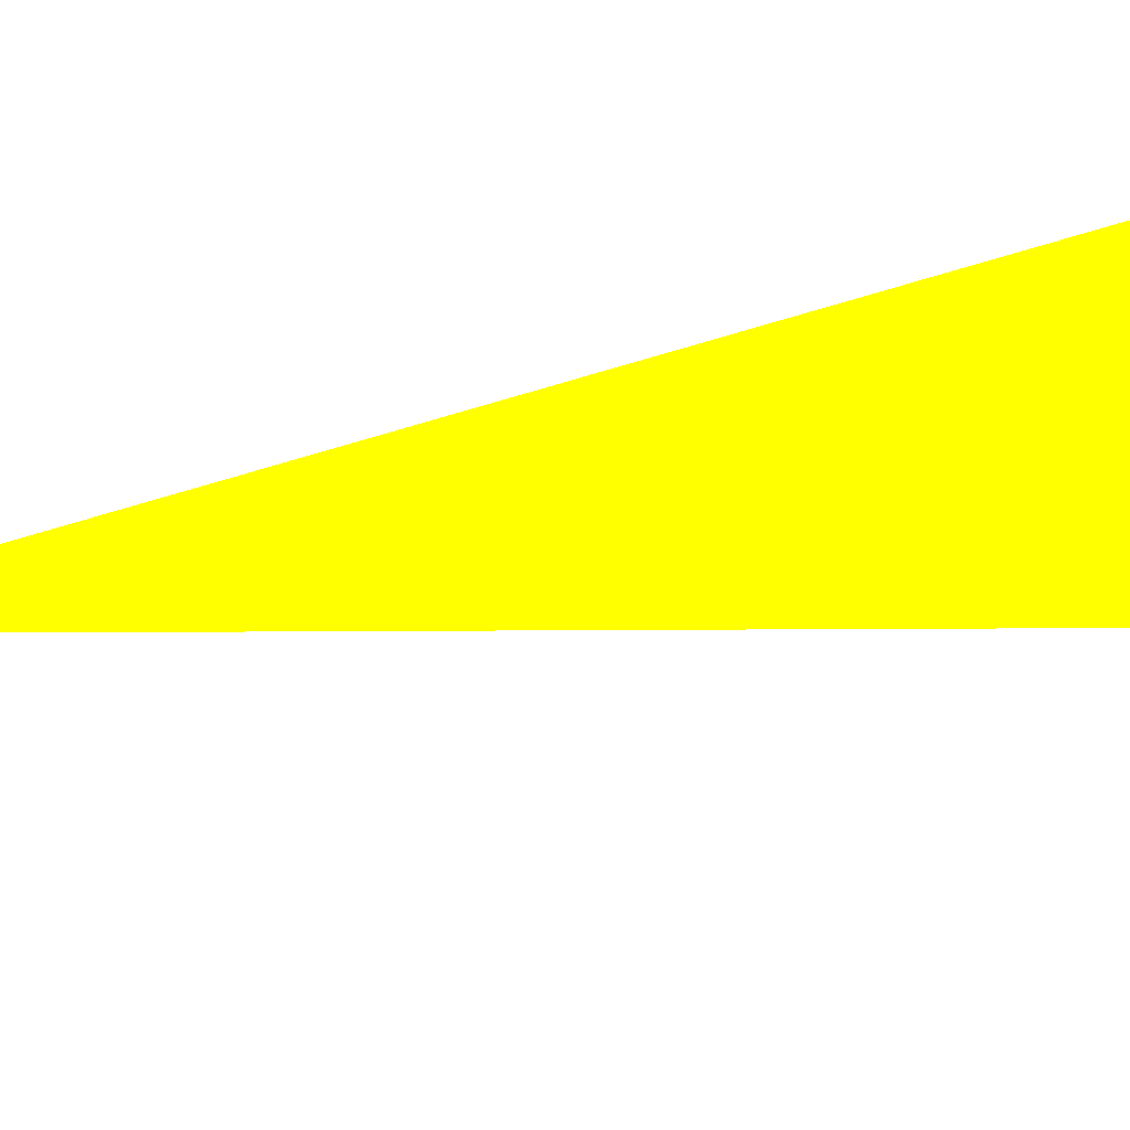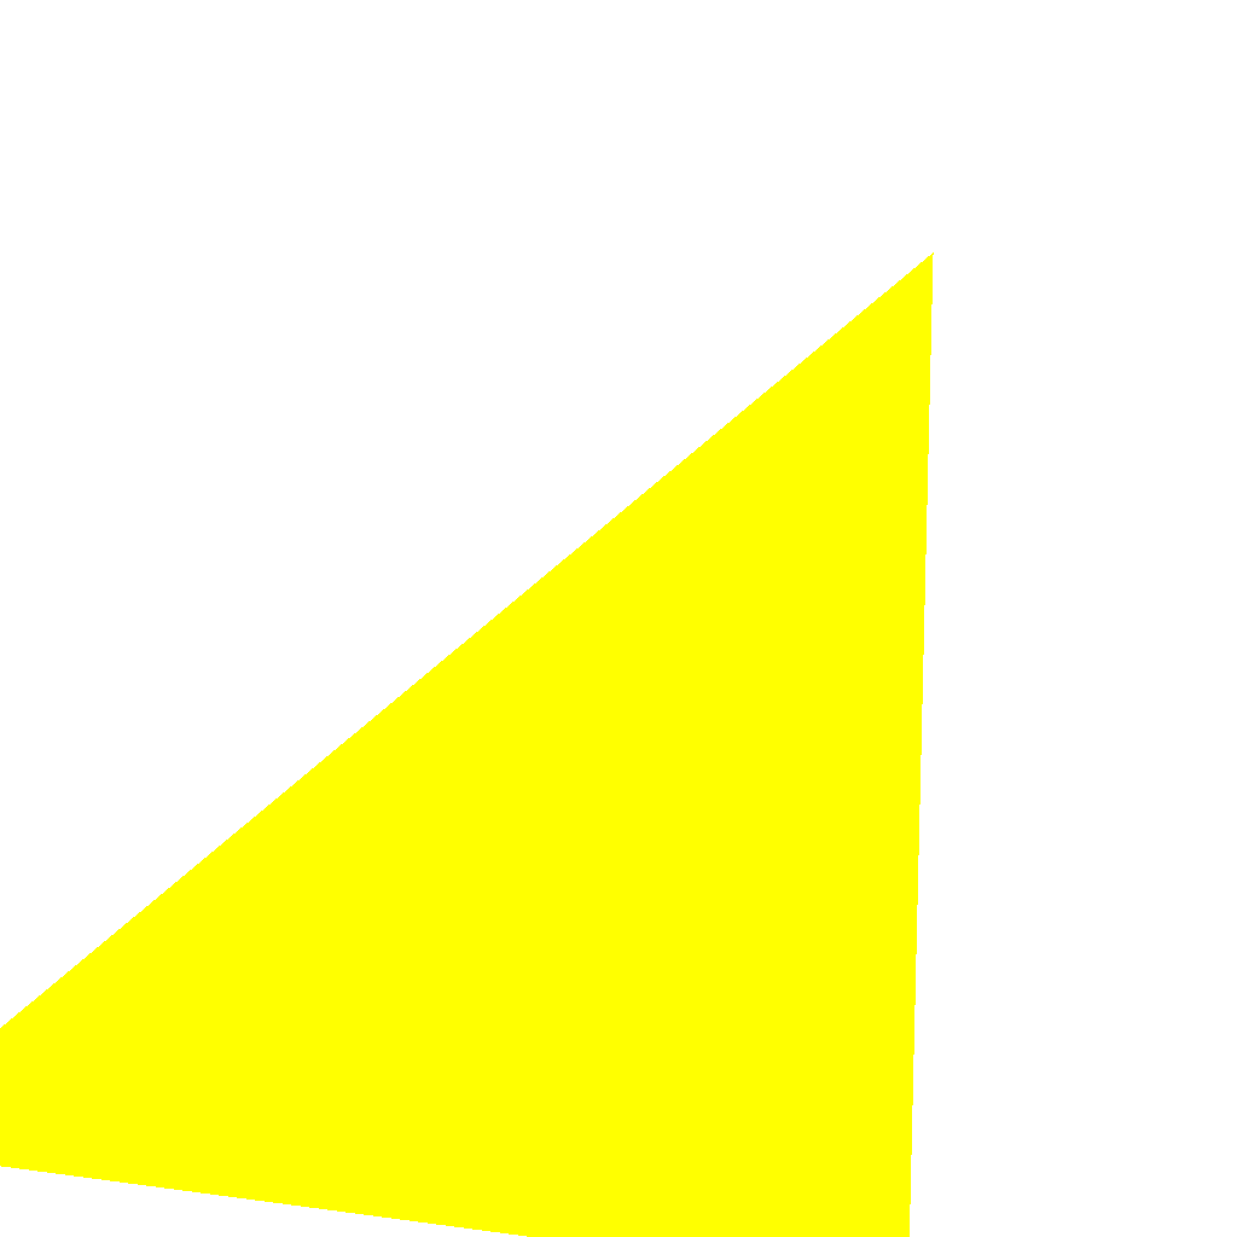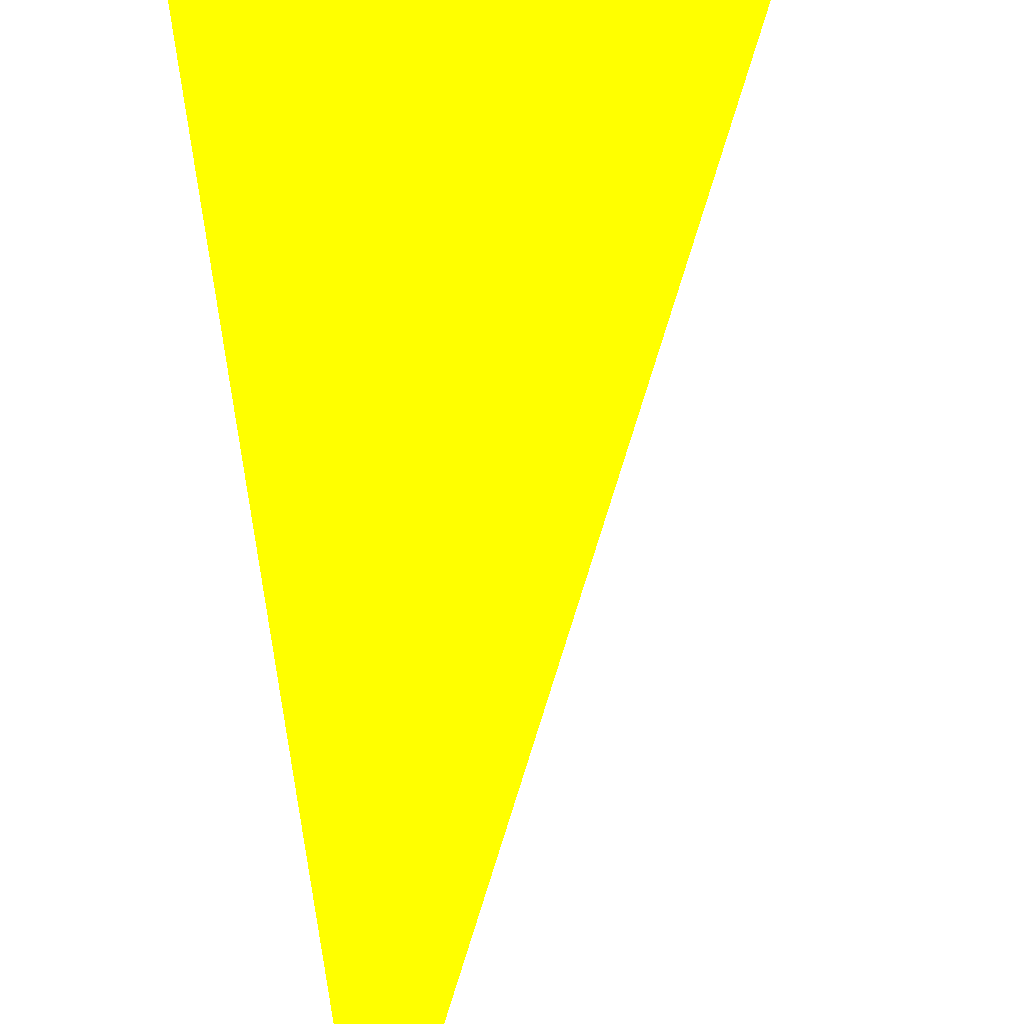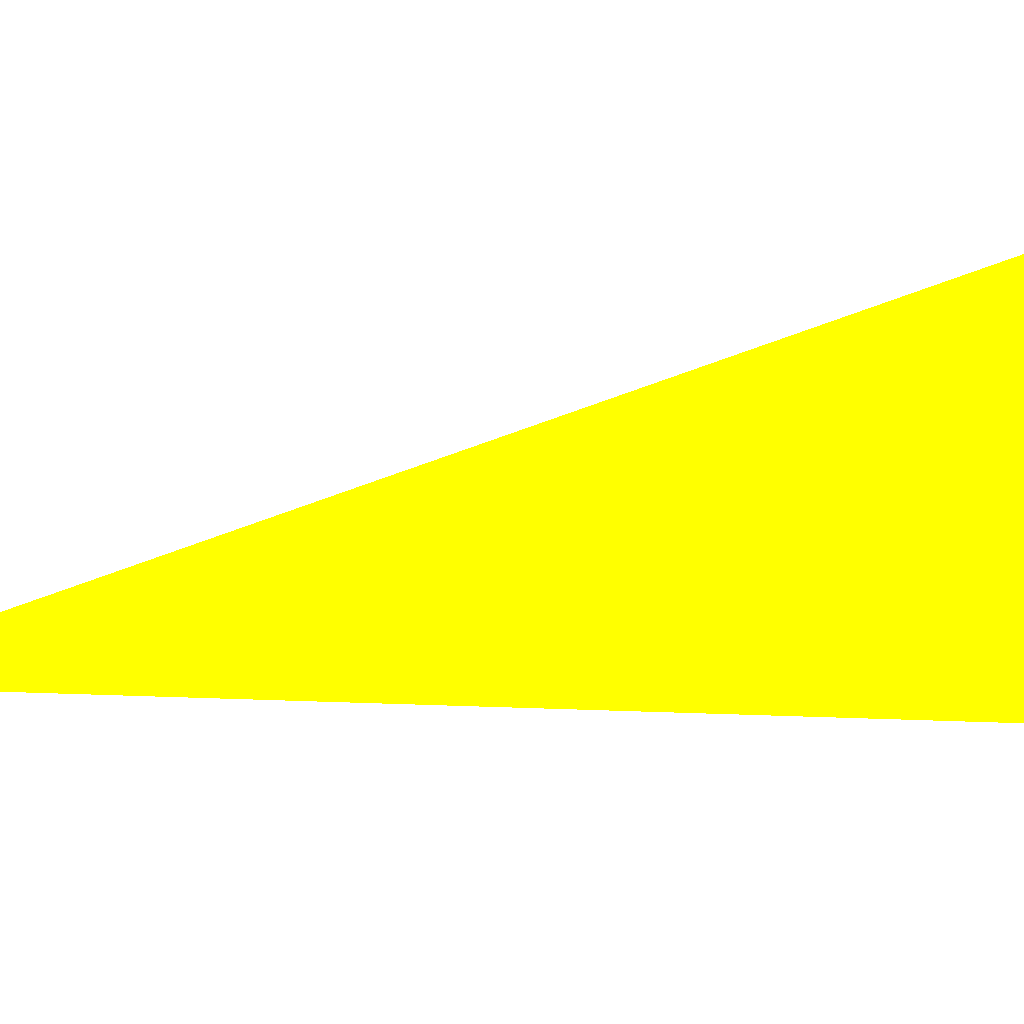
<metadata>
{"format":"obj","ext":"obj","renderer":"f3d","projection":"perspective","resolution":1024,"background":"white","views":[{"elev":39.4,"azim":71.5,"up":"+Z"},{"elev":30.4,"azim":-168.3,"up":"+Z"},{"elev":53.0,"azim":-2.9,"up":"+Z"},{"elev":-52.8,"azim":94.6,"up":"+Z"}]}
</metadata>
<code>
o geometry_0
v 6.125e+05 5.855e+06 664 1 1 0
v 6.125e+05 5.855e+06 664 1 1 0
v 6.125e+05 5.855e+06 664 1 1 0
f 2 3 1

</code>
